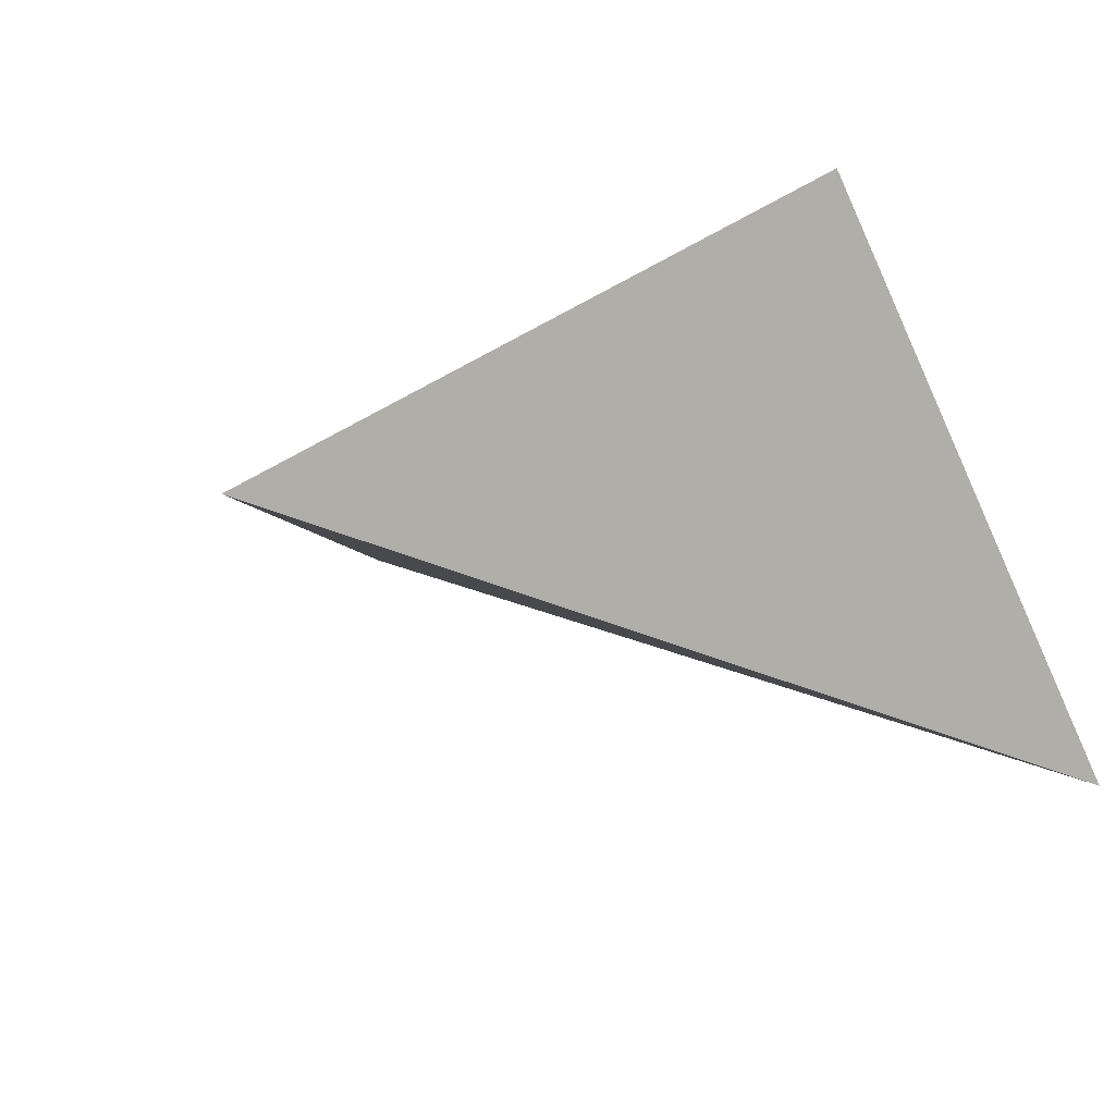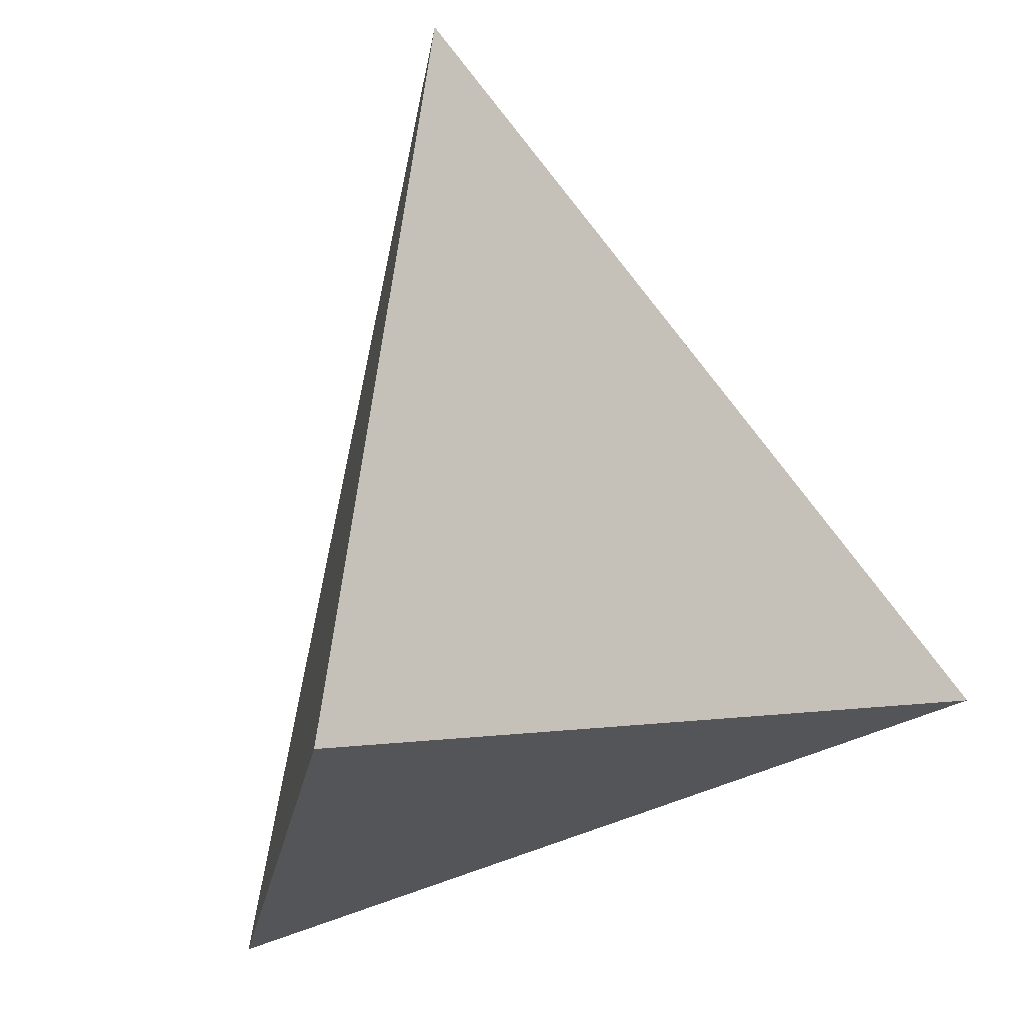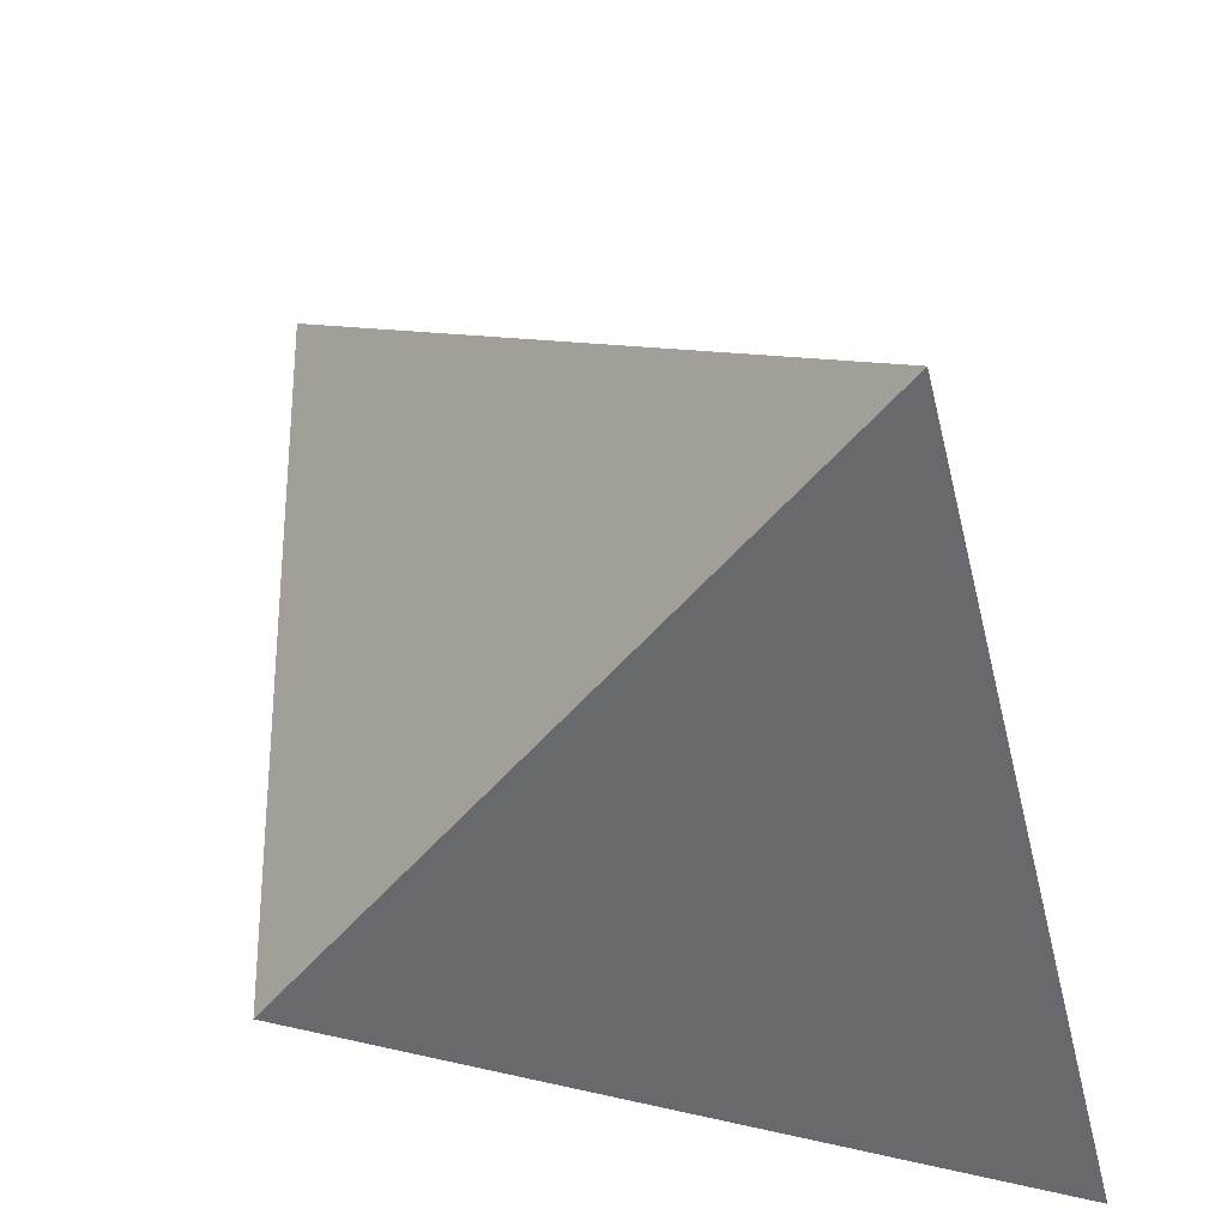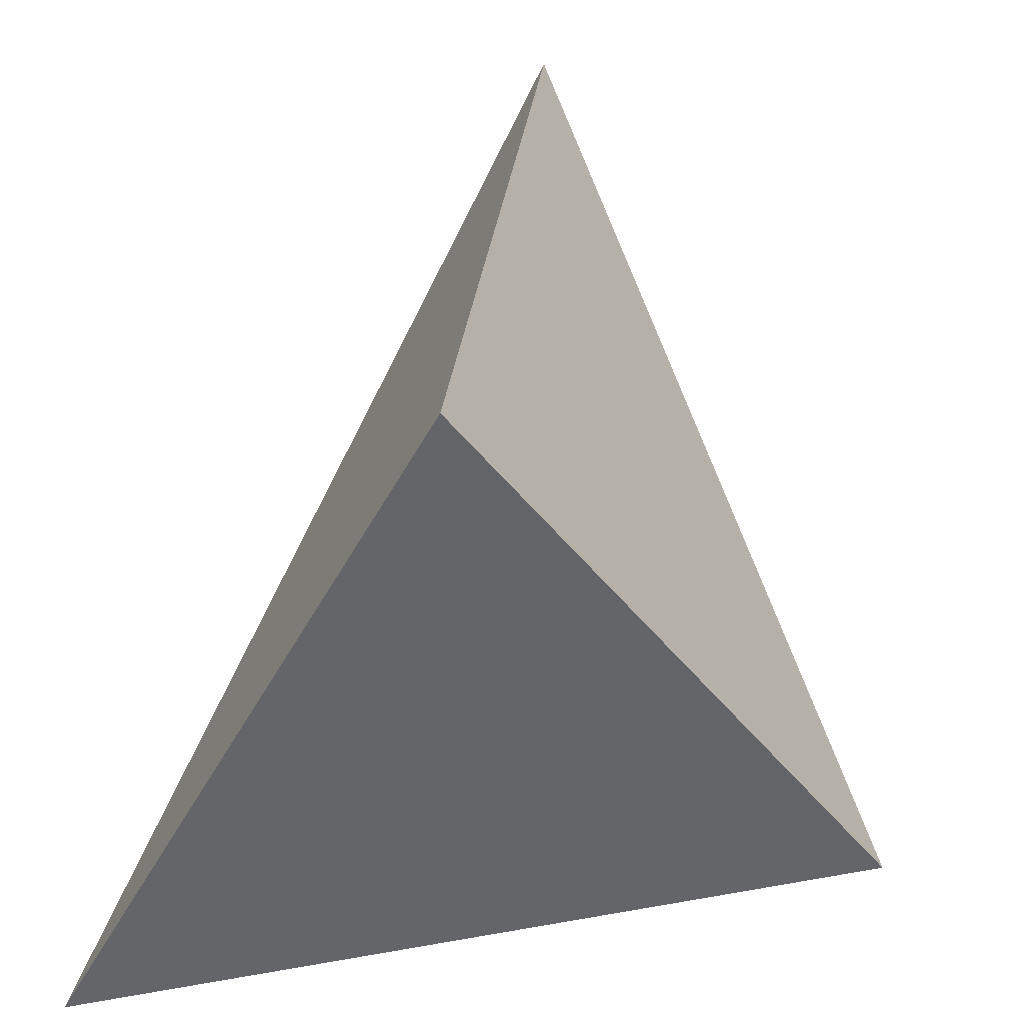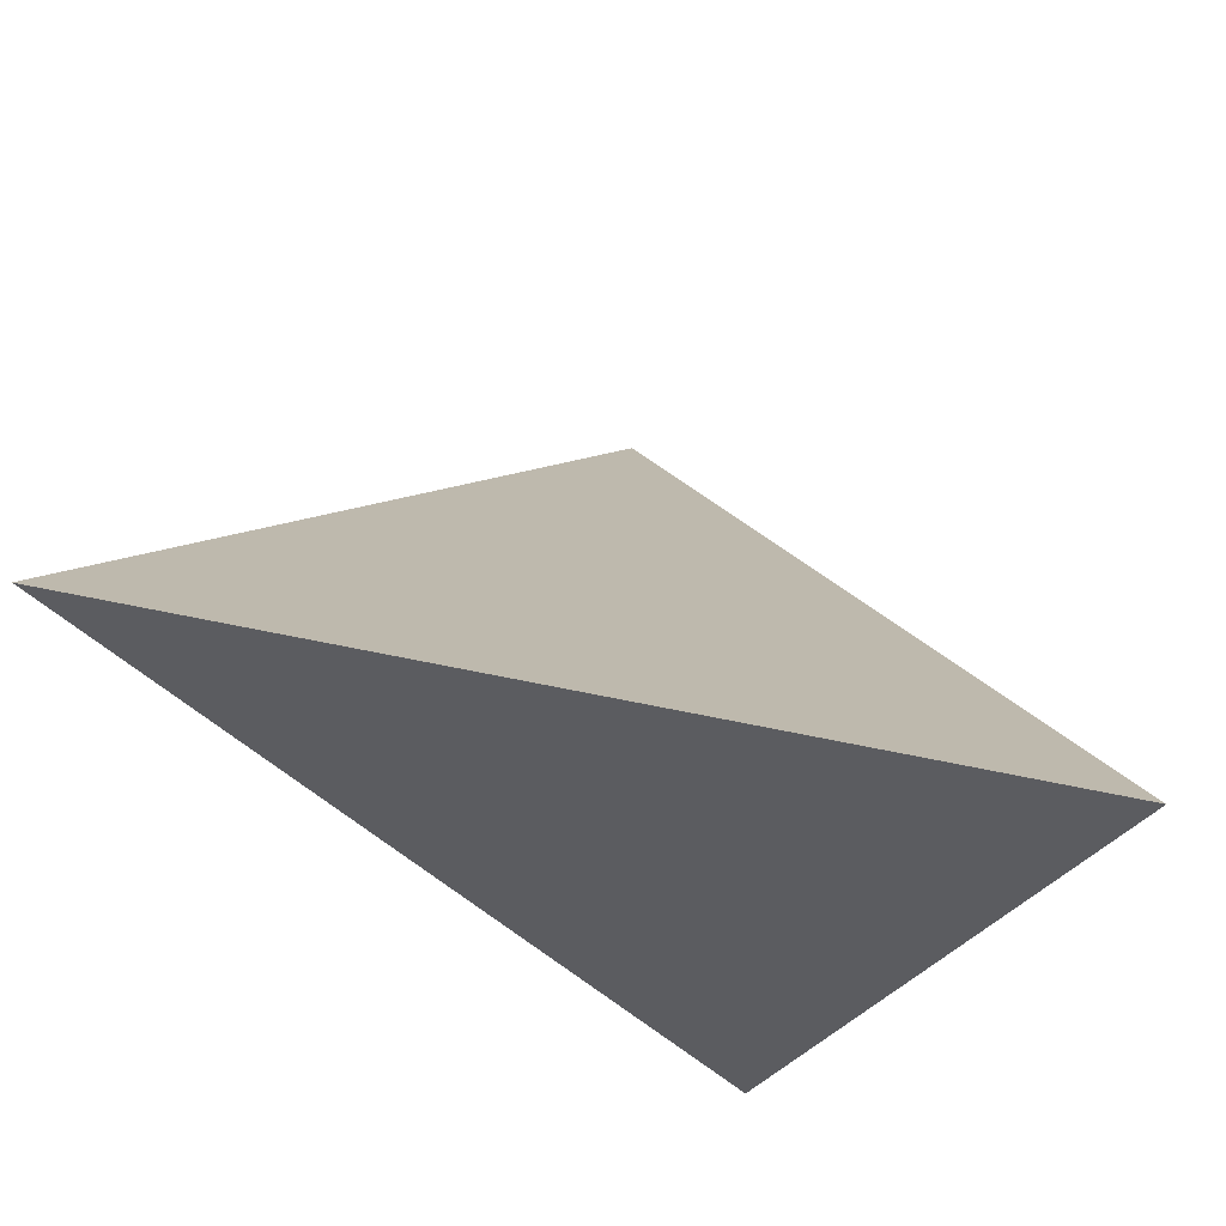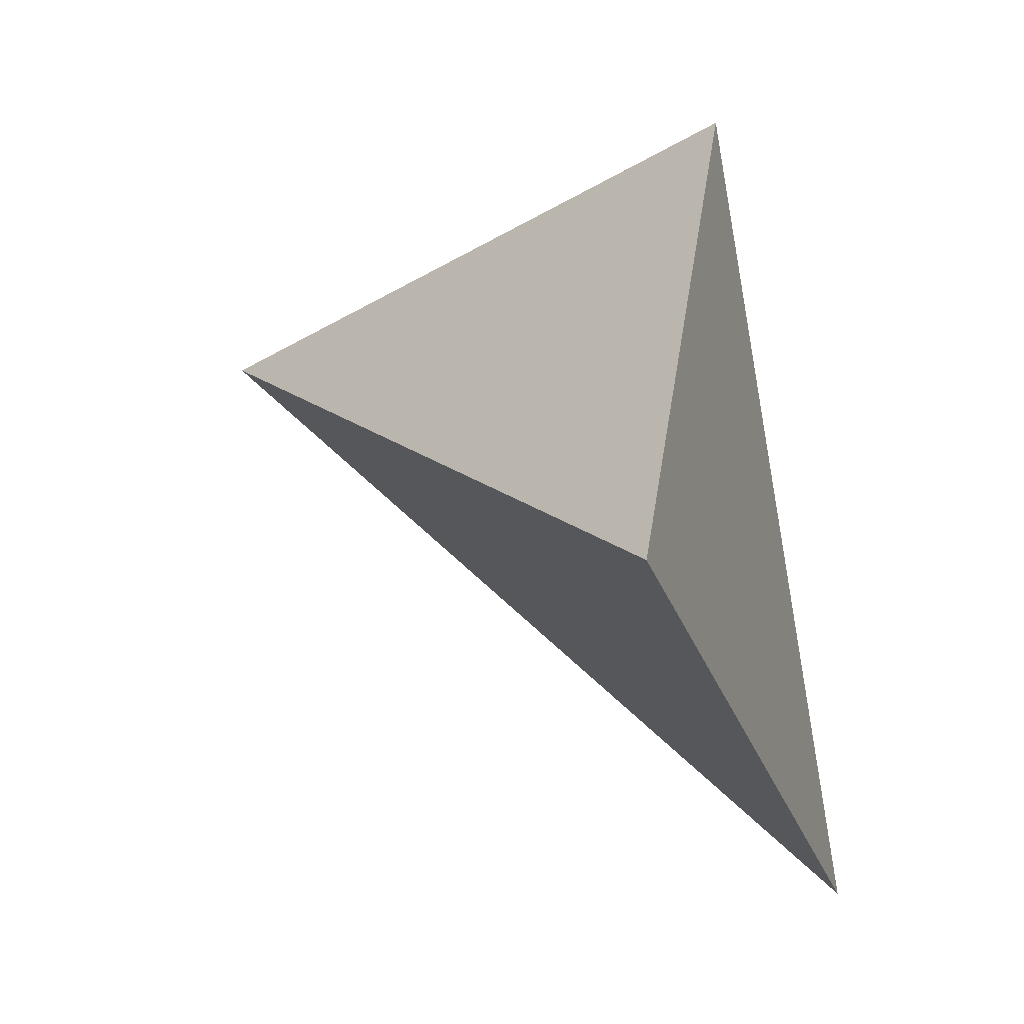
<metadata>
{"format":"obj","ext":"obj","renderer":"f3d","projection":"perspective","resolution":1024,"background":"white","views":[{"elev":40.0,"azim":41.5,"up":"+Y"},{"elev":-16.4,"azim":-163.3,"up":"+Z"},{"elev":-37.4,"azim":-75.6,"up":"+Z"},{"elev":-52.7,"azim":176.4,"up":"+Z"},{"elev":-32.6,"azim":6.4,"up":"+Z"},{"elev":-27.2,"azim":122.9,"up":"+Y"}]}
</metadata>
<code>
v 0.2408 -0.31 -0.4196
v 0.4135 -0.07929 -0.4714
v 0.3799 -0.08793 -0.2288
v 0.5295 -0.31 -0.5031
f 2 1 3
f 3 1 4
f 4 1 2
f 4 2 3

</code>
